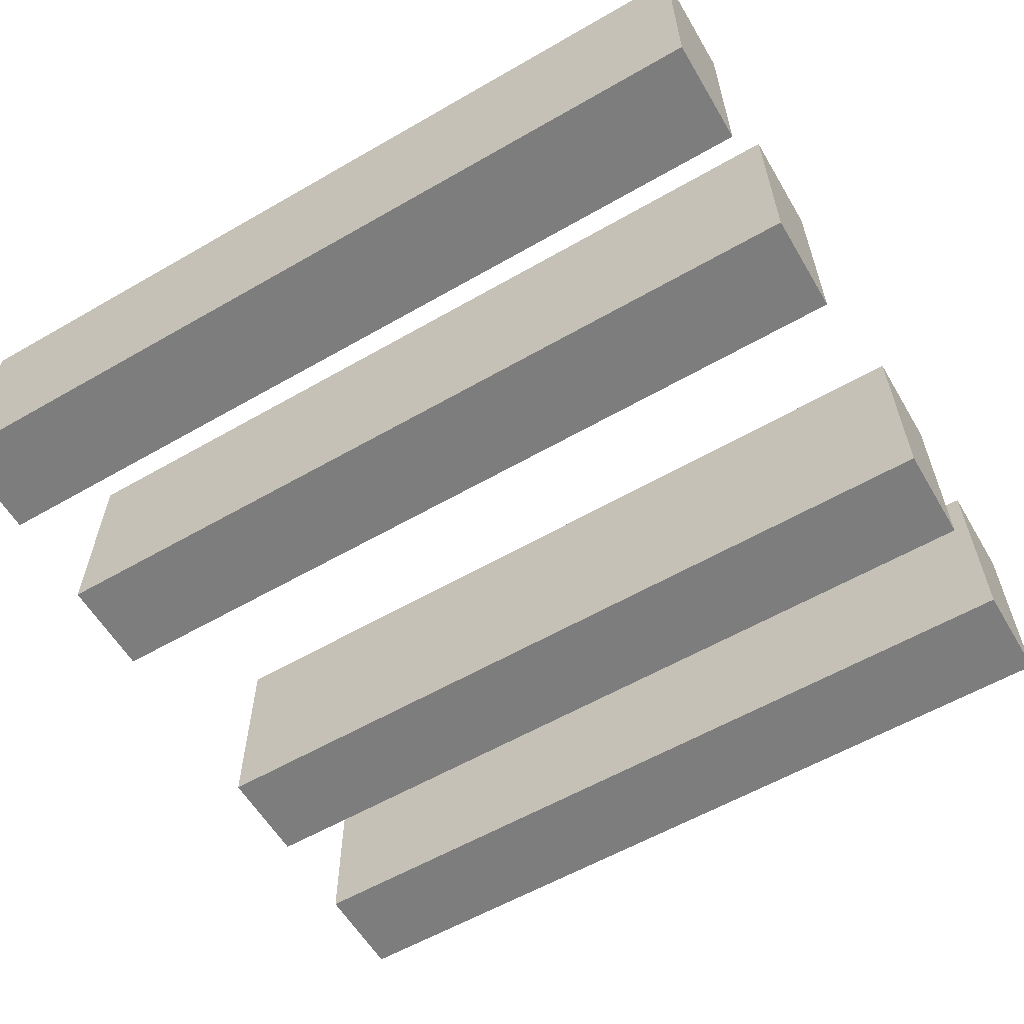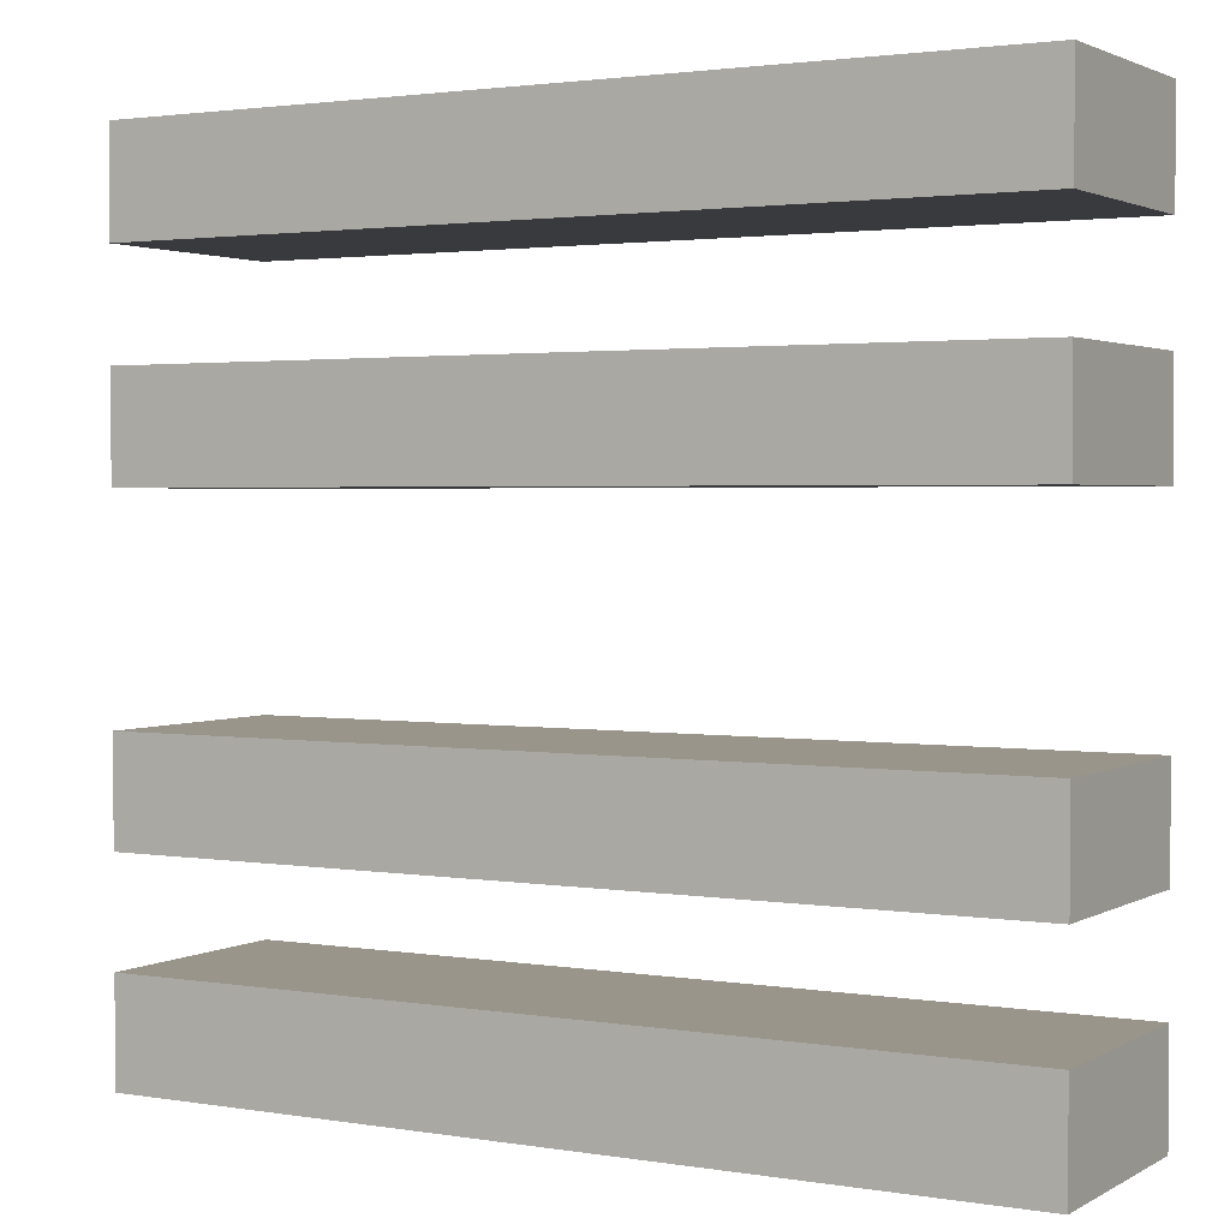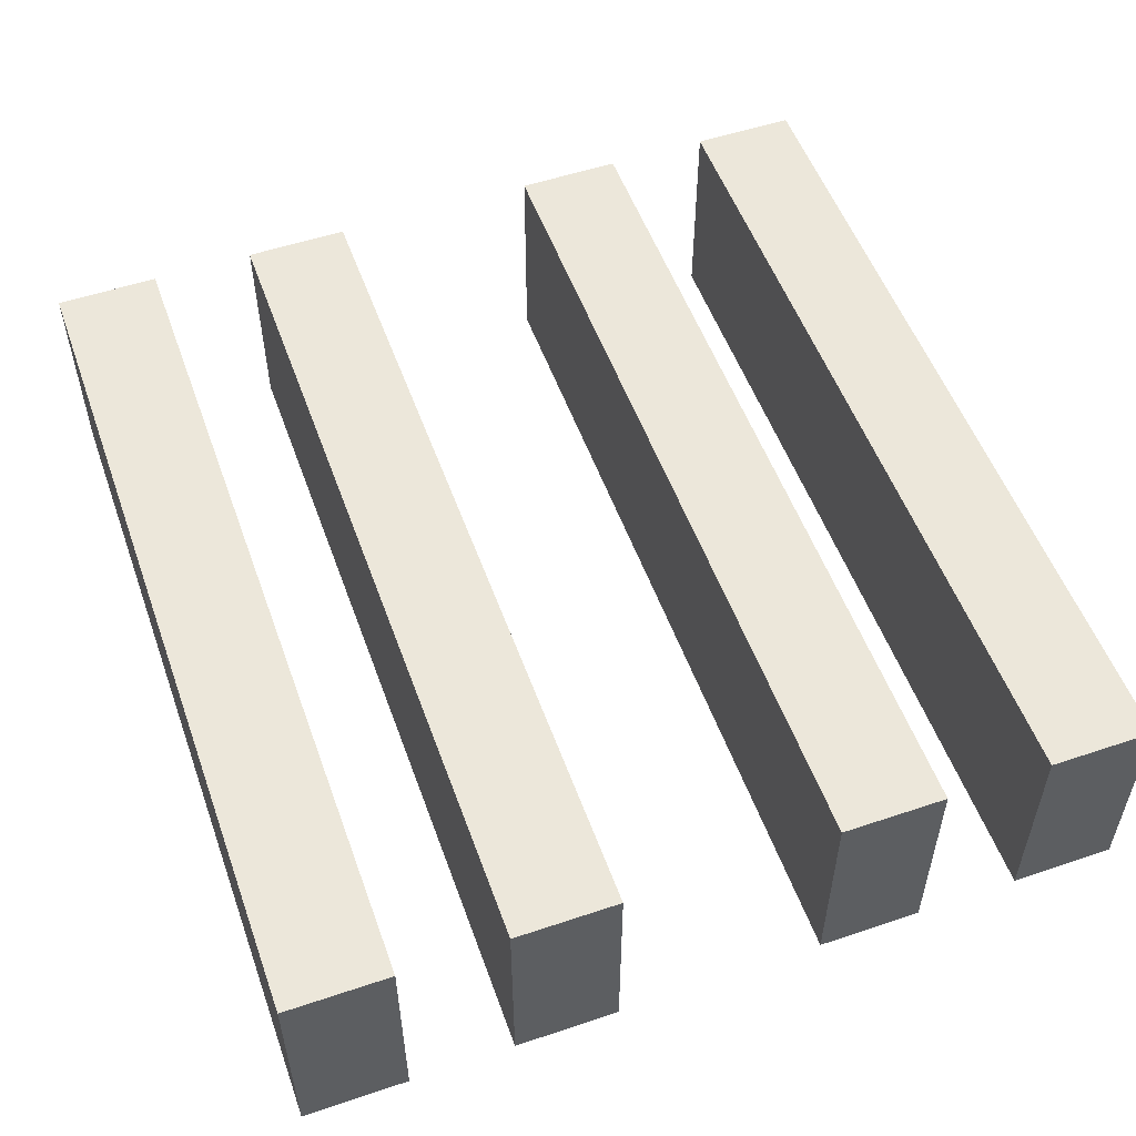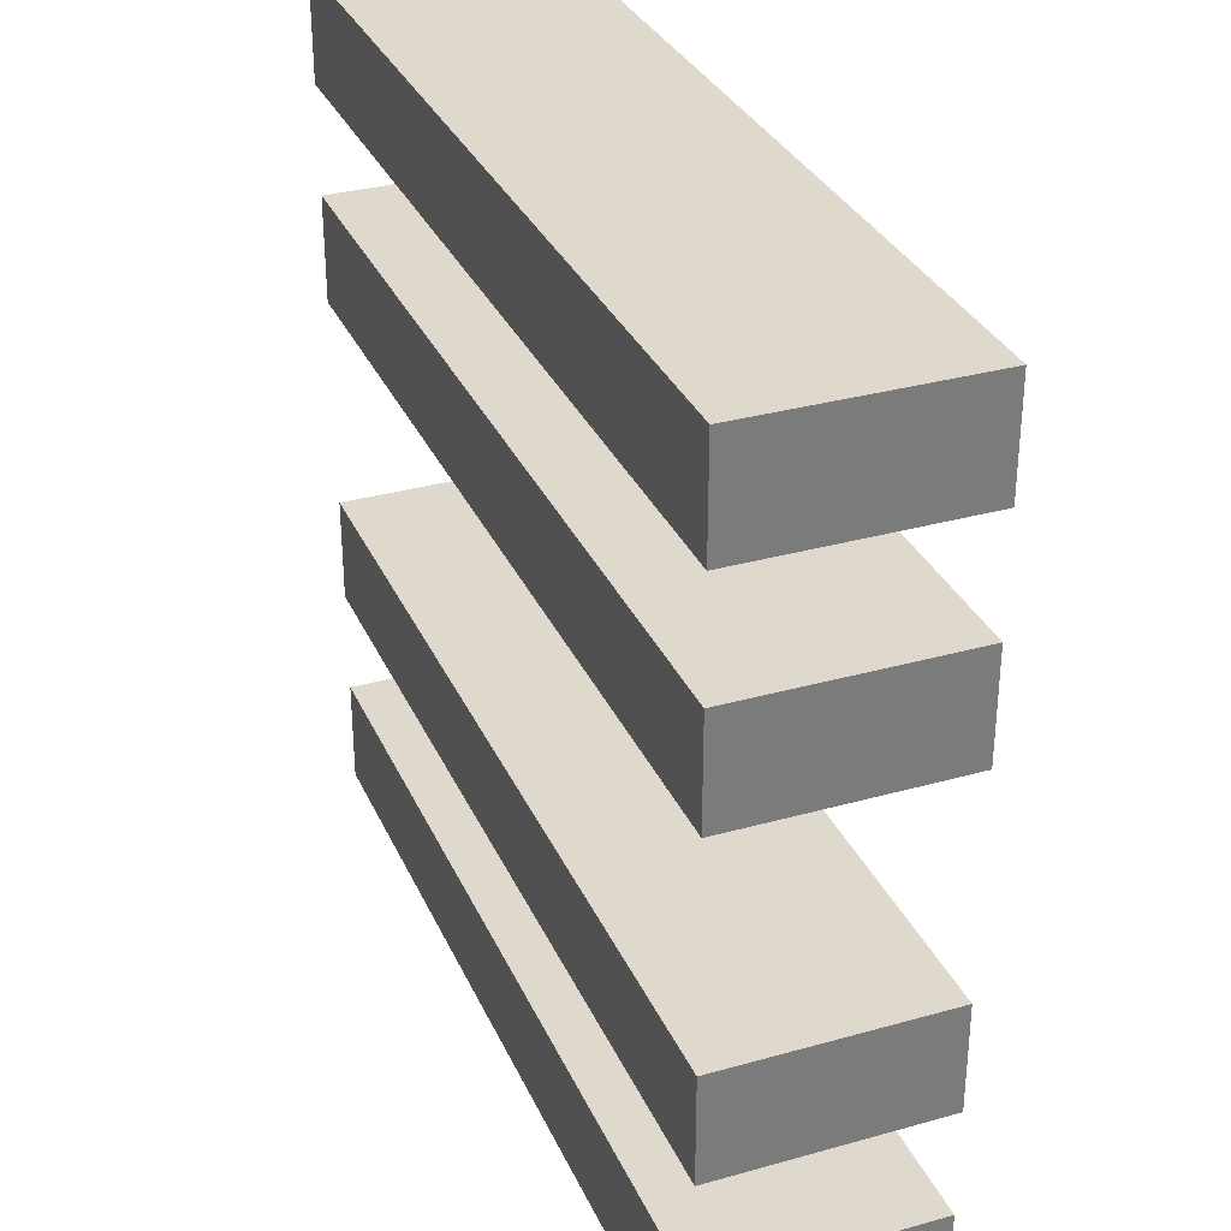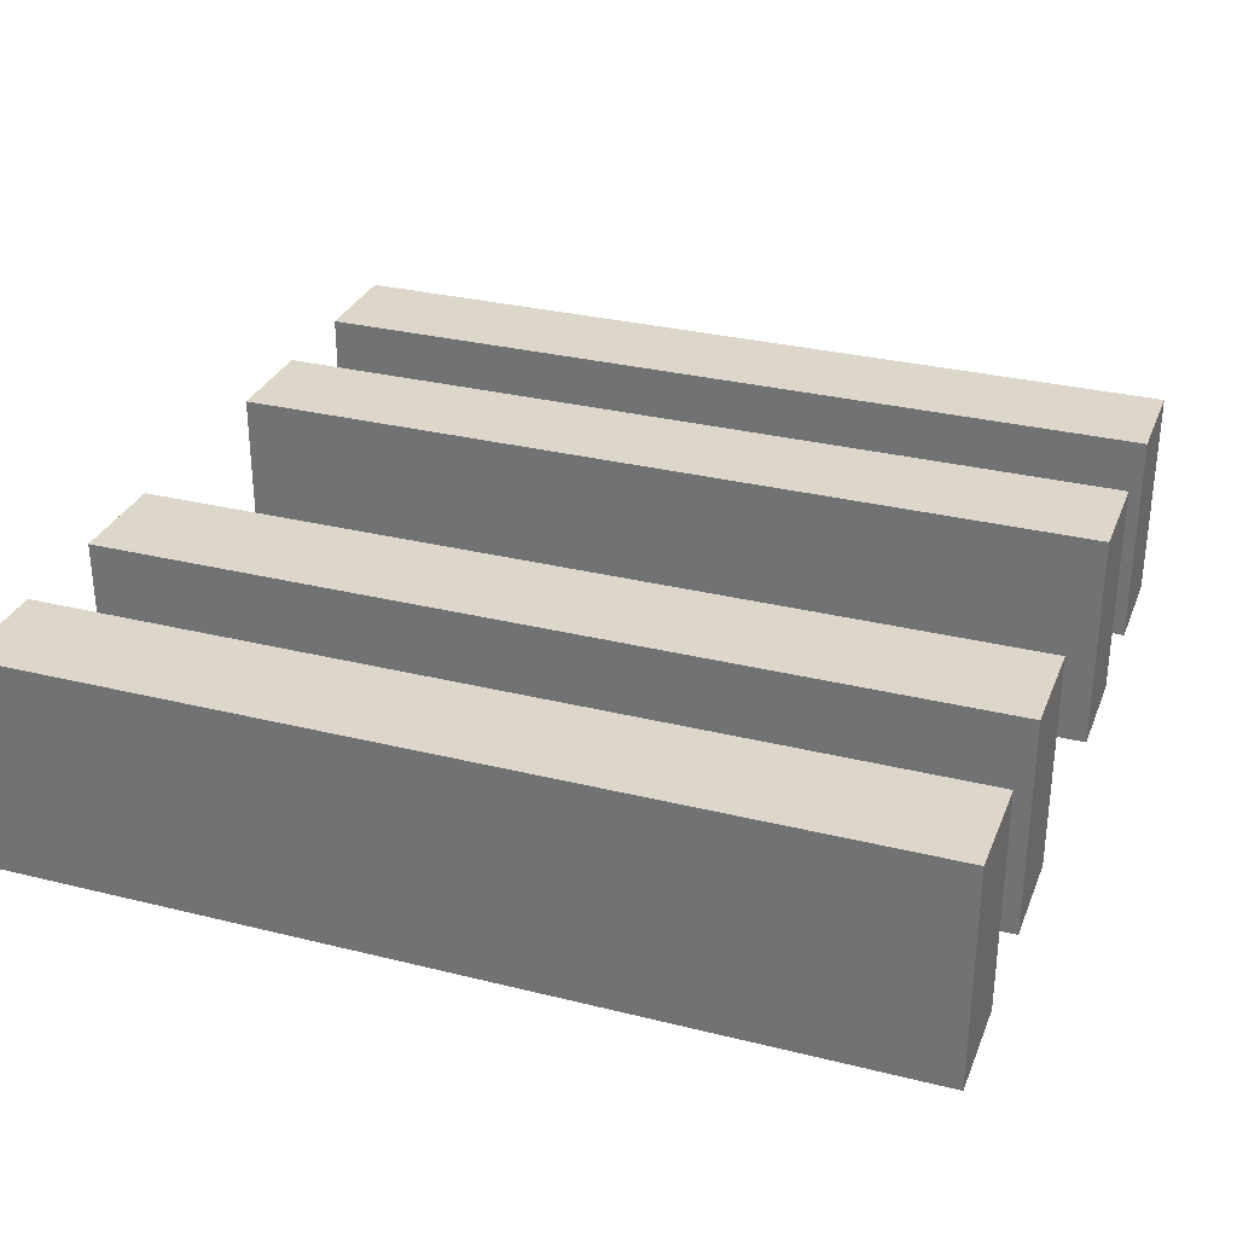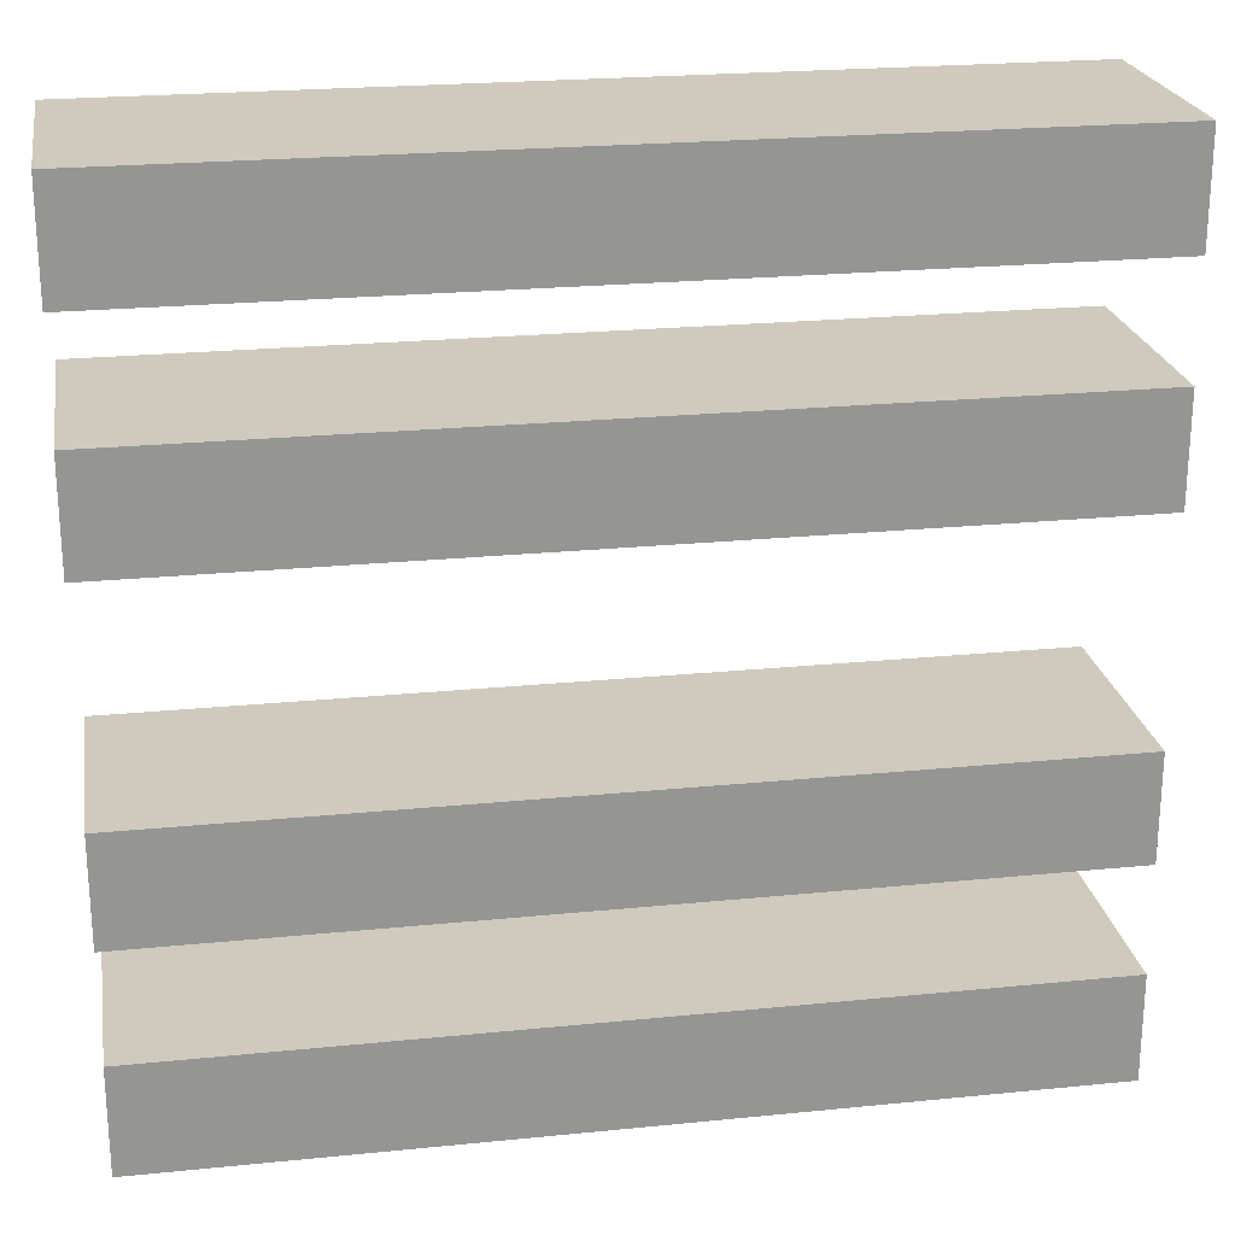
<metadata>
{"format":"obj","ext":"obj","renderer":"f3d","projection":"perspective","resolution":1024,"background":"white","views":[{"elev":-59.2,"azim":30.6,"up":"+Z"},{"elev":2.2,"azim":-150.3,"up":"+Y"},{"elev":53.6,"azim":-109.7,"up":"+Z"},{"elev":32.2,"azim":-111.4,"up":"+Y"},{"elev":30.8,"azim":-160.4,"up":"+Z"},{"elev":23.0,"azim":-9.7,"up":"+Y"}]}
</metadata>
<code>
v	40	7.2	0
v	40	7.2	2.5
v	40	6	0
v	40	6	2.5
v	30	7.2	2.5
v	30	7.2	0
v	30	6	0
v	30	6	2.5
v	40	0	2.5
v	40	0	0
v	40	1.2	2.5
v	40	1.2	0
v	30	0	0
v	30	0	2.5
v	30	1.2	2.5
v	30	1.2	0
v	40	2.4	2.5
v	40	2.4	0
v	40	3.6	2.5
v	40	3.6	0
v	30	2.4	0
v	30	2.4	2.5
v	30	3.6	2.5
v	30	3.6	0
v	40	9.6	0
v	40	9.6	2.5
v	40	8.4	0
v	40	8.4	2.5
v	30	9.6	2.5
v	30	9.6	0
v	30	8.4	0
v	30	8.4	2.5
g Kostka001_(Mirror_#6)
f 1 2 3
f 3 2 4
f 5 6 7
f 5 7 8
f 6 5 1
f 1 5 2
f 8 7 3
f 8 3 4
f 3 6 1
f 3 7 6
f 5 4 2
f 8 4 5
g Kostka_(Mirror_#3)
f 9 10 11
f 11 10 12
f 13 14 15
f 13 15 16
f 14 13 9
f 9 13 10
f 16 15 11
f 16 11 12
f 16 10 13
f 16 12 10
f 9 15 14
f 11 15 9
g Kostka001_(Mirror_#4)
f 17 18 19
f 19 18 20
f 21 22 23
f 21 23 24
f 22 21 17
f 17 21 18
f 24 23 19
f 24 19 20
f 24 18 21
f 24 20 18
f 17 23 22
f 19 23 17
g Kostka_(Mirror_#5)
f 25 26 27
f 27 26 28
f 29 30 31
f 29 31 32
f 30 29 25
f 25 29 26
f 32 31 27
f 32 27 28
f 27 30 25
f 27 31 30
f 29 28 26
f 32 28 29

</code>
